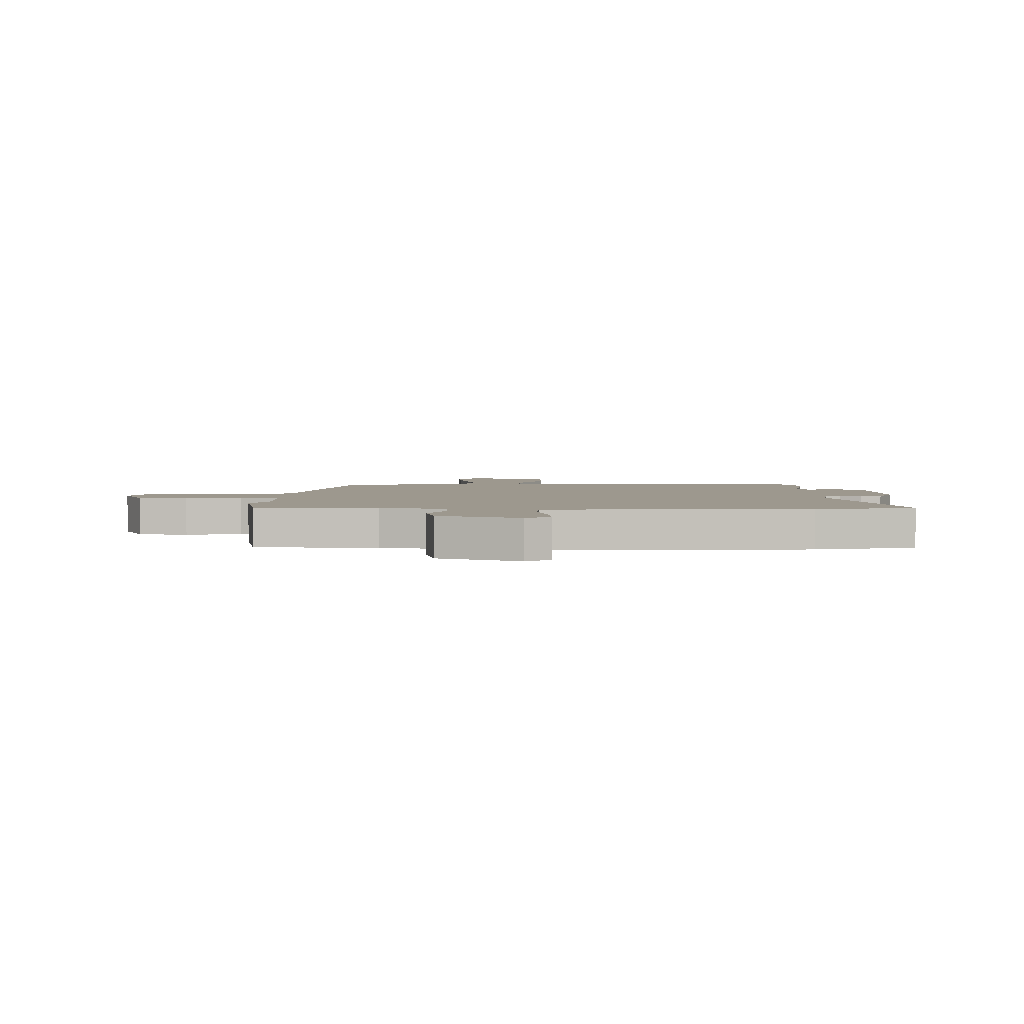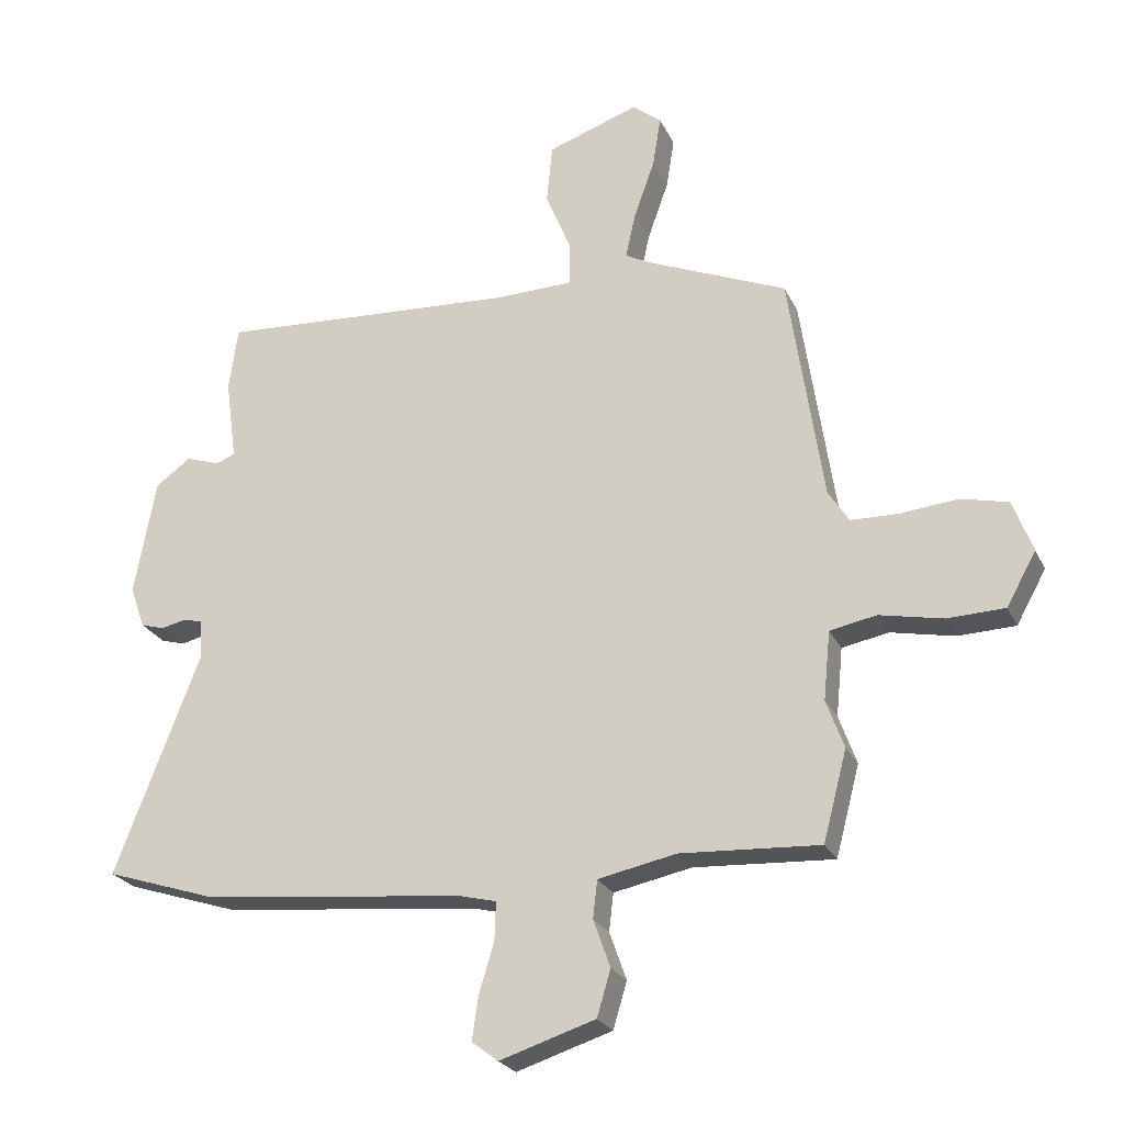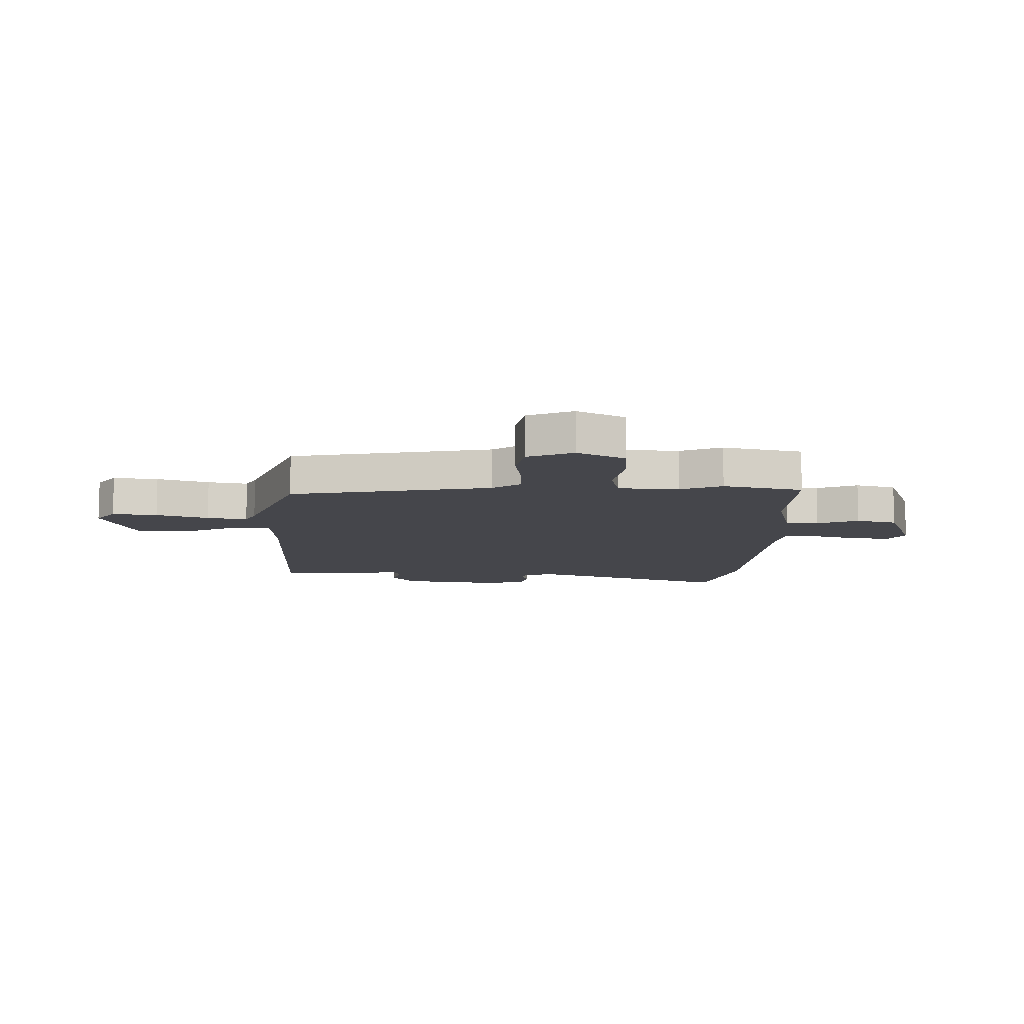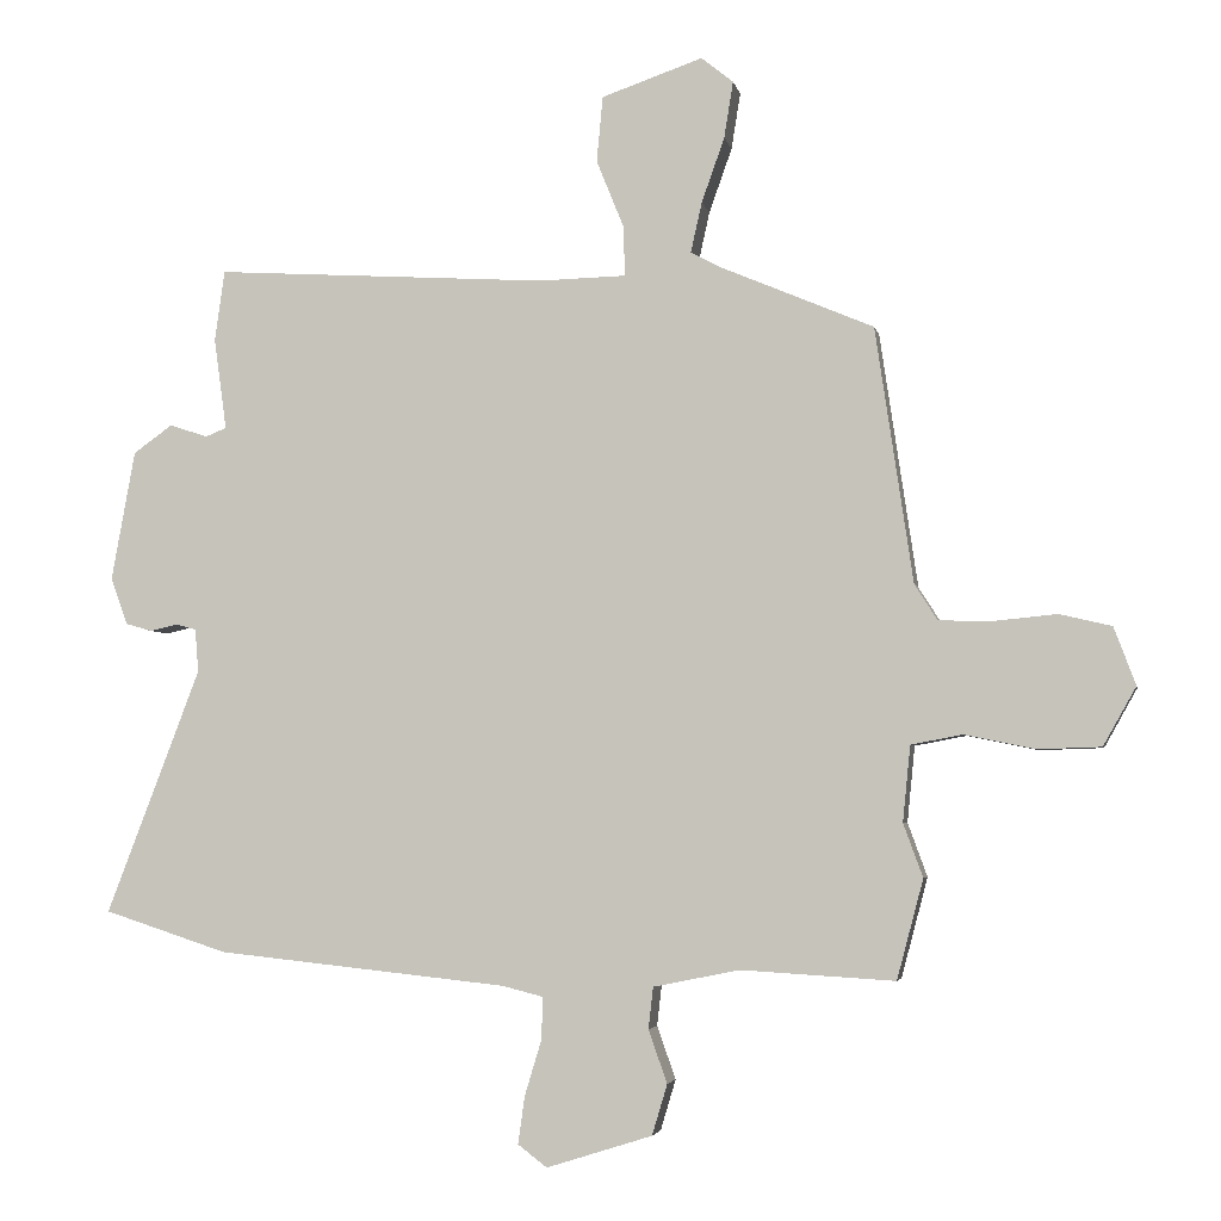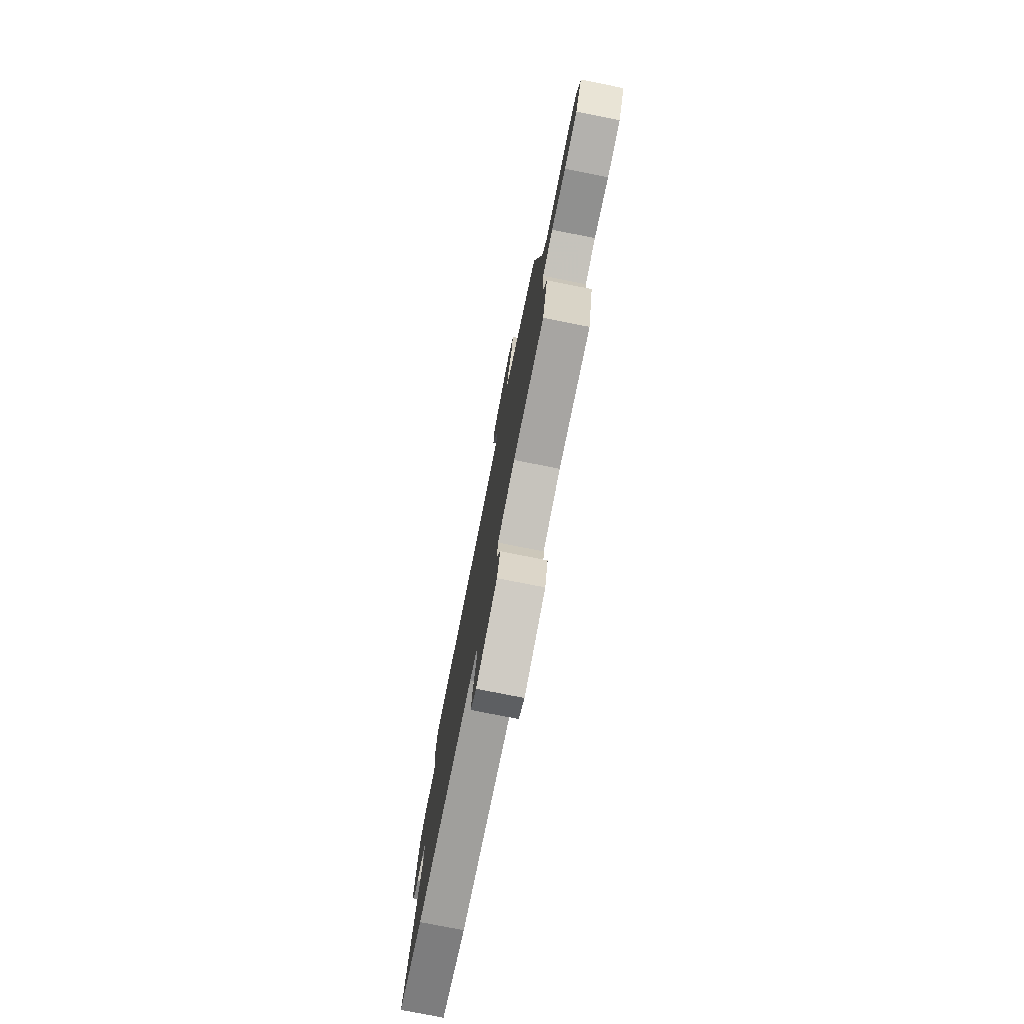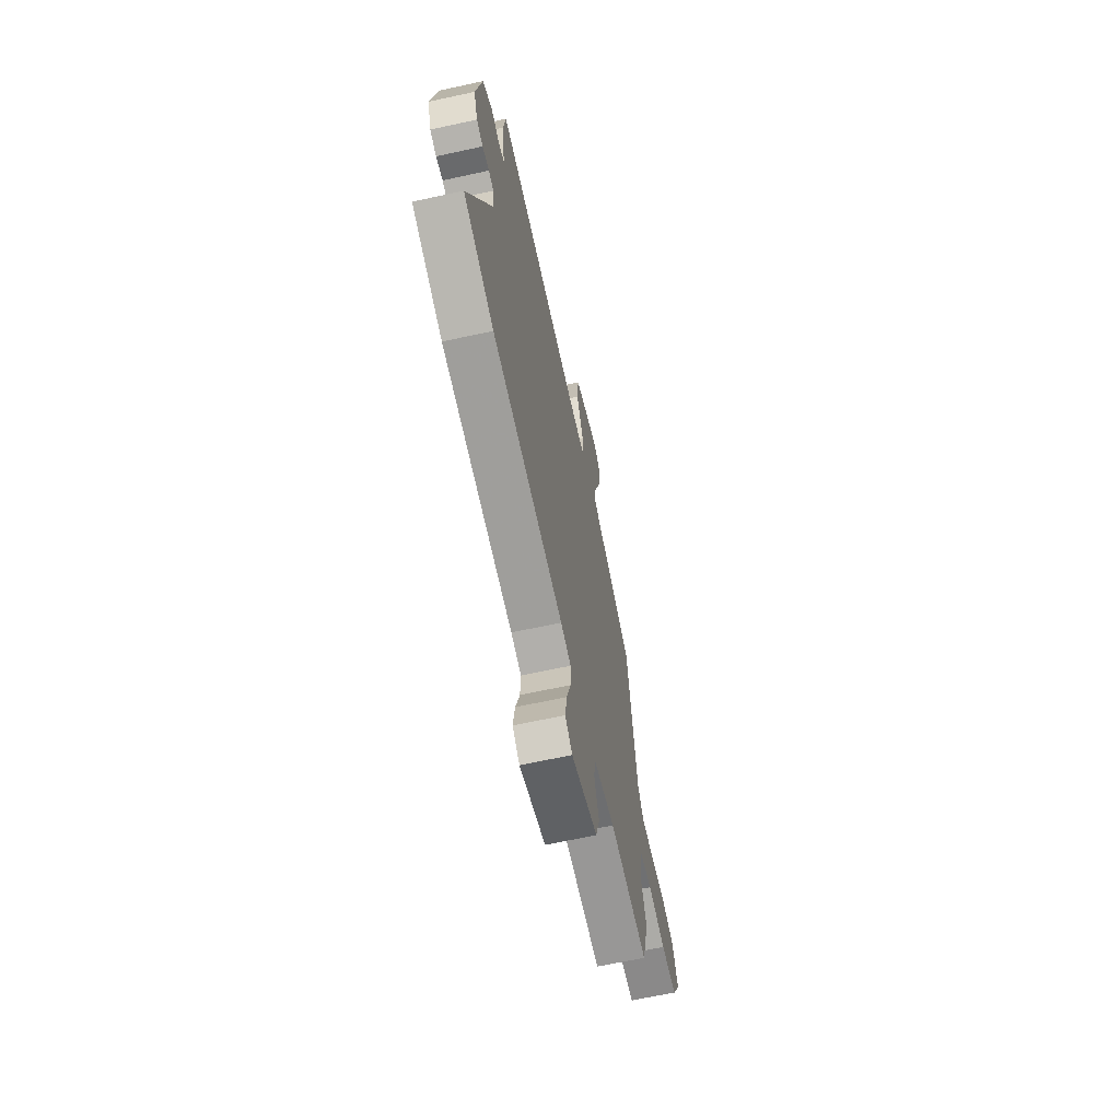
<metadata>
{"format":"obj","ext":"obj","renderer":"f3d","projection":"perspective","resolution":1024,"background":"white","views":[{"elev":3.2,"azim":-175.3,"up":"+Y"},{"elev":-24.5,"azim":20.7,"up":"+Z"},{"elev":-10.1,"azim":90.9,"up":"+Y"},{"elev":-3.9,"azim":11.1,"up":"+Z"},{"elev":-77.3,"azim":78.8,"up":"+Z"},{"elev":-65.1,"azim":-77.6,"up":"+Z"}]}
</metadata>
<code>
v 0.529 0.07 -0.391
v 0.491 0.07 -0.534
v 0.27 0.07 -0.521
v 0.146 0.07 -0.546
v 0.139 0.07 -0.606
v 0.166 0.07 -0.682
v 0.144 0.07 -0.755
v -0.008 0.07 -0.803
v -0.05 0.07 -0.771
v -0.04 0.07 -0.702
v -0.016 0.07 -0.623
v -0.014 0.07 -0.562
v -0.074 0.07 -0.547
v -0.491 0.07 -0.503
v -0.669 0.07 -0.445
v -0.534 0.07 -0.093
v -0.539 0.07 -0.031
v -0.568 0.07 -0.023
v -0.608 0.07 -0.032
v -0.646 0.07 -0.021
v -0.67 0.07 0.046
v -0.636 0.07 0.233
v -0.58 0.07 0.273
v -0.525 0.07 0.255
v -0.495 0.07 0.267
v -0.513 0.07 0.398
v -0.499 0.07 0.5
v -0.02 0.07 0.47
v 0.105 0.07 0.473
v 0.104 0.07 0.543
v 0.064 0.07 0.642
v 0.073 0.07 0.736
v 0.218 0.07 0.786
v 0.264 0.07 0.749
v 0.251 0.07 0.668
v 0.218 0.07 0.575
v 0.202 0.07 0.503
v 0.241 0.07 0.482
v 0.465 0.07 0.387
v 0.519 0.07 0.021
v 0.552 0.07 -0.031
v 0.628 0.07 -0.033
v 0.719 0.07 -0.024
v 0.794 0.07 -0.042
v 0.825 0.07 -0.125
v 0.778 0.07 -0.209
v 0.687 0.07 -0.212
v 0.586 0.07 -0.191
v 0.512 0.07 -0.205
v 0.501 0.07 -0.314
v 0.529 0 -0.391
v 0.491 0 -0.534
v 0.27 0 -0.521
v 0.146 0 -0.546
v 0.139 0 -0.606
v 0.166 0 -0.682
v 0.144 0 -0.755
v -0.008 0 -0.803
v -0.05 0 -0.771
v -0.04 0 -0.702
v -0.016 0 -0.623
v -0.014 0 -0.562
v -0.074 0 -0.547
v -0.491 0 -0.503
v -0.669 0 -0.445
v -0.534 0 -0.093
v -0.539 0 -0.031
v -0.568 0 -0.023
v -0.608 0 -0.032
v -0.646 0 -0.021
v -0.67 0 0.046
v -0.636 0 0.233
v -0.58 0 0.273
v -0.525 0 0.255
v -0.495 0 0.267
v -0.513 0 0.398
v -0.499 0 0.5
v -0.02 0 0.47
v 0.105 0 0.473
v 0.104 0 0.543
v 0.064 0 0.642
v 0.073 0 0.736
v 0.218 0 0.786
v 0.264 0 0.749
v 0.251 0 0.668
v 0.218 0 0.575
v 0.202 0 0.503
v 0.241 0 0.482
v 0.465 0 0.387
v 0.519 0 0.021
v 0.552 0 -0.031
v 0.628 0 -0.033
v 0.719 0 -0.024
v 0.794 0 -0.042
v 0.825 0 -0.125
v 0.778 0 -0.209
v 0.687 0 -0.212
v 0.586 0 -0.191
v 0.512 0 -0.205
v 0.501 0 -0.314
f 45 46 47 48
f 45 48 49
f 42 43 44 45
f 41 42 45 49
f 40 41 49
f 38 39 40 49
f 37 38 49 50
f 33 34 35 36
f 33 36 37
f 30 31 32 33
f 29 30 33 37
f 25 26 27 28
f 25 28 29
f 24 25 29 37
f 22 23 24
f 21 22 24
f 18 19 20 21
f 17 18 21 24
f 16 17 24 37
f 13 14 15 16
f 12 13 16 37
f 8 9 10 11
f 5 6 7 8
f 4 5 8 11
f 50 1 2 3
f 50 3 4
f 12 37 50
f 4 11 12 50
f 98 97 96 95
f 99 98 95
f 95 94 93 92
f 99 95 92 91
f 99 91 90
f 99 90 89 88
f 100 99 88 87
f 86 85 84 83
f 87 86 83
f 83 82 81 80
f 87 83 80 79
f 78 77 76 75
f 79 78 75
f 87 79 75 74
f 74 73 72
f 74 72 71
f 71 70 69 68
f 74 71 68 67
f 87 74 67 66
f 66 65 64 63
f 87 66 63 62
f 61 60 59 58
f 58 57 56 55
f 61 58 55 54
f 53 52 51 100
f 54 53 100
f 100 87 62
f 100 62 61 54
f 1 51 52 2
f 2 52 53 3
f 3 53 54 4
f 4 54 55 5
f 5 55 56 6
f 6 56 57 7
f 7 57 58 8
f 8 58 59 9
f 9 59 60 10
f 10 60 61 11
f 11 61 62 12
f 12 62 63 13
f 13 63 64 14
f 14 64 65 15
f 15 65 66 16
f 16 66 67 17
f 17 67 68 18
f 18 68 69 19
f 19 69 70 20
f 20 70 71 21
f 21 71 72 22
f 22 72 73 23
f 23 73 74 24
f 24 74 75 25
f 25 75 76 26
f 26 76 77 27
f 27 77 78 28
f 28 78 79 29
f 29 79 80 30
f 30 80 81 31
f 31 81 82 32
f 32 82 83 33
f 33 83 84 34
f 34 84 85 35
f 35 85 86 36
f 36 86 87 37
f 37 87 88 38
f 38 88 89 39
f 39 89 90 40
f 40 90 91 41
f 41 91 92 42
f 42 92 93 43
f 43 93 94 44
f 44 94 95 45
f 45 95 96 46
f 46 96 97 47
f 47 97 98 48
f 48 98 99 49
f 49 99 100 50
f 50 100 51 1

</code>
